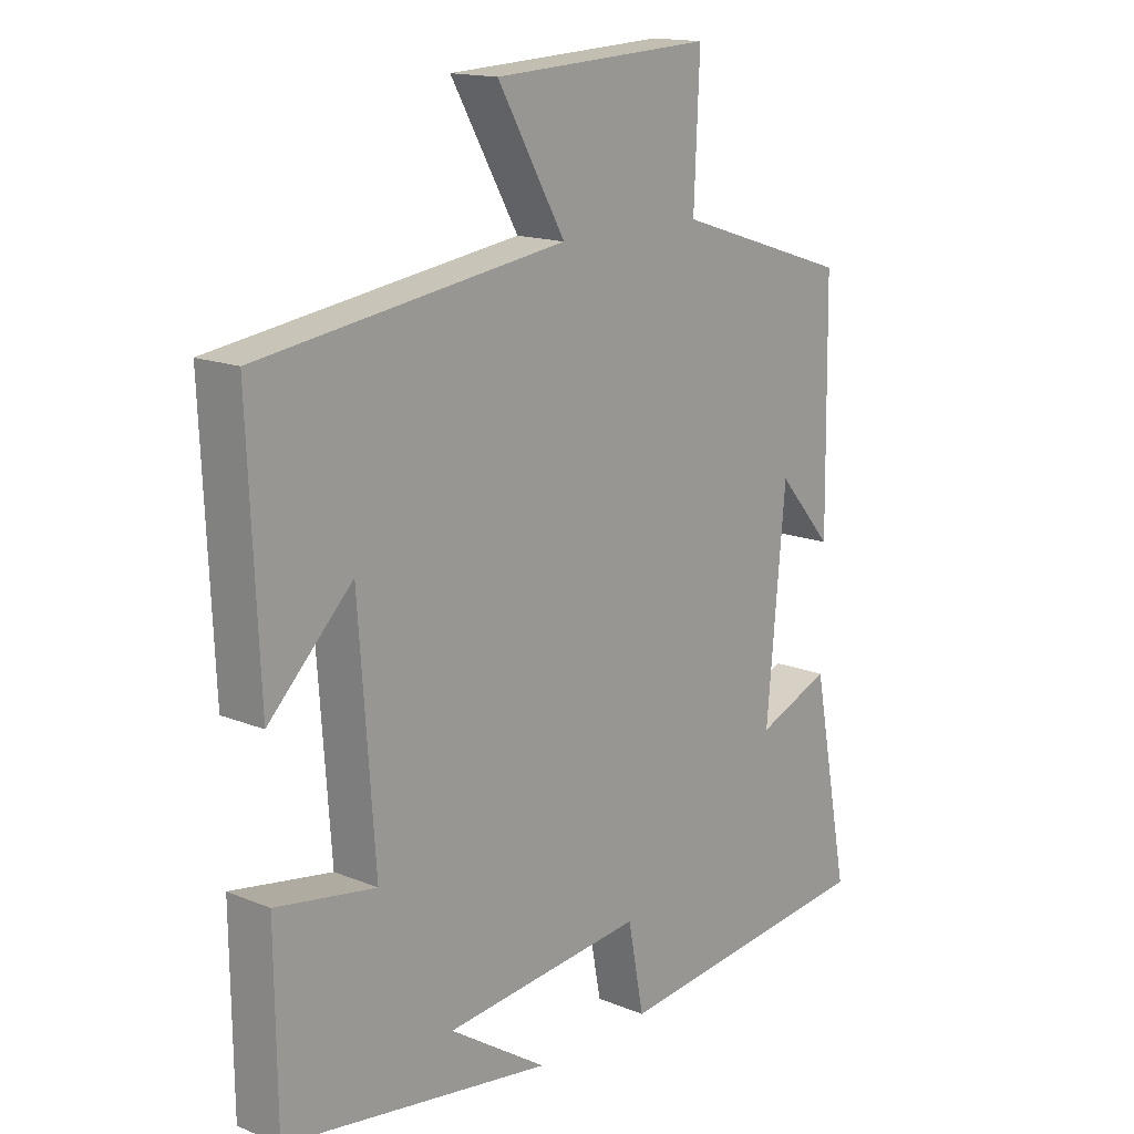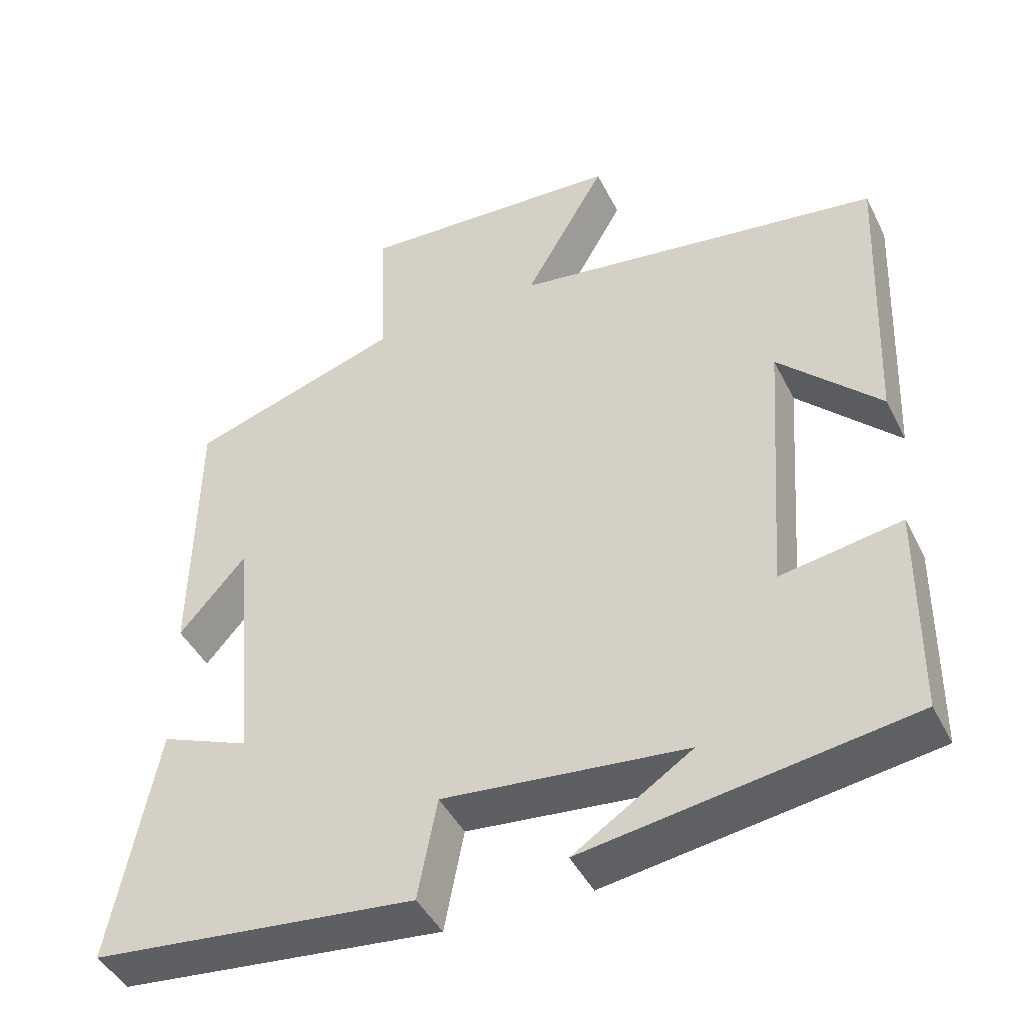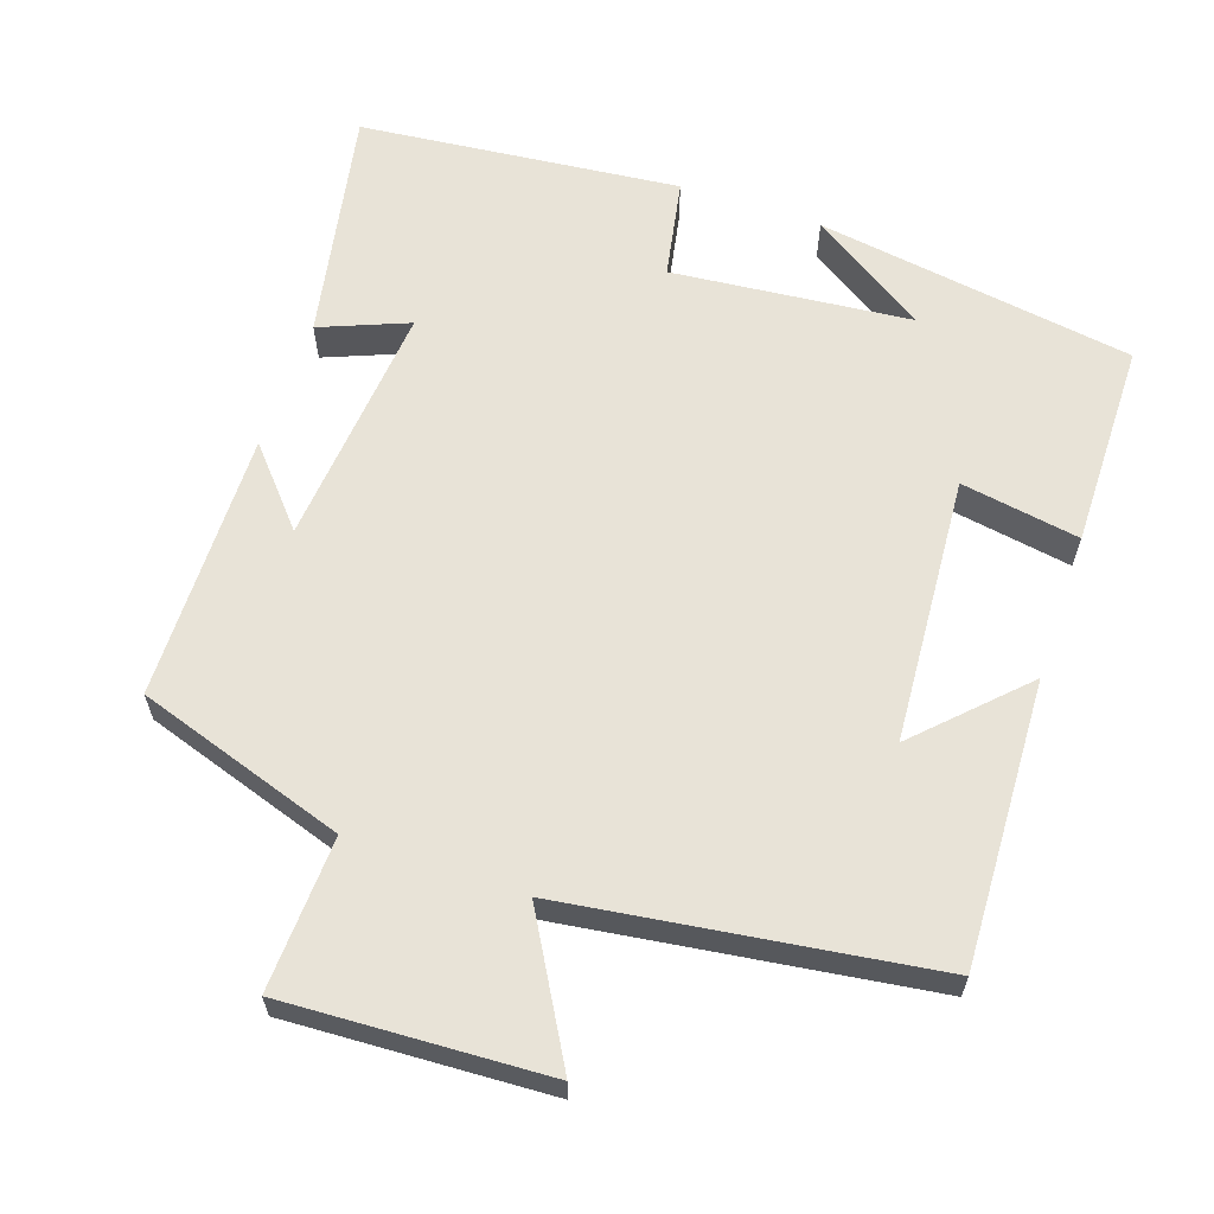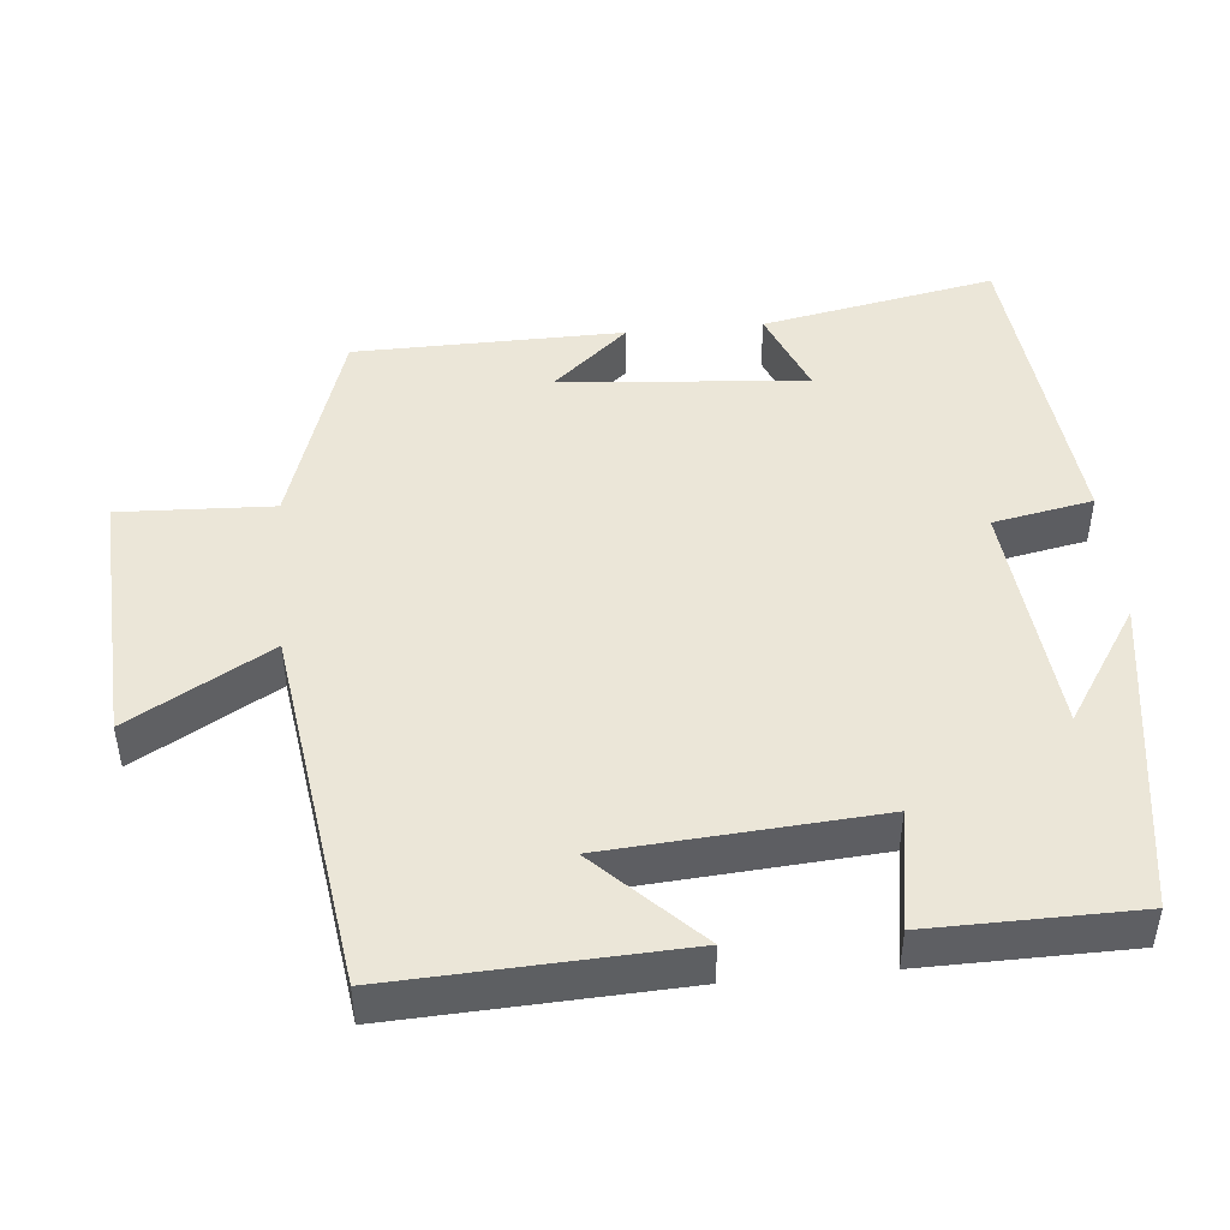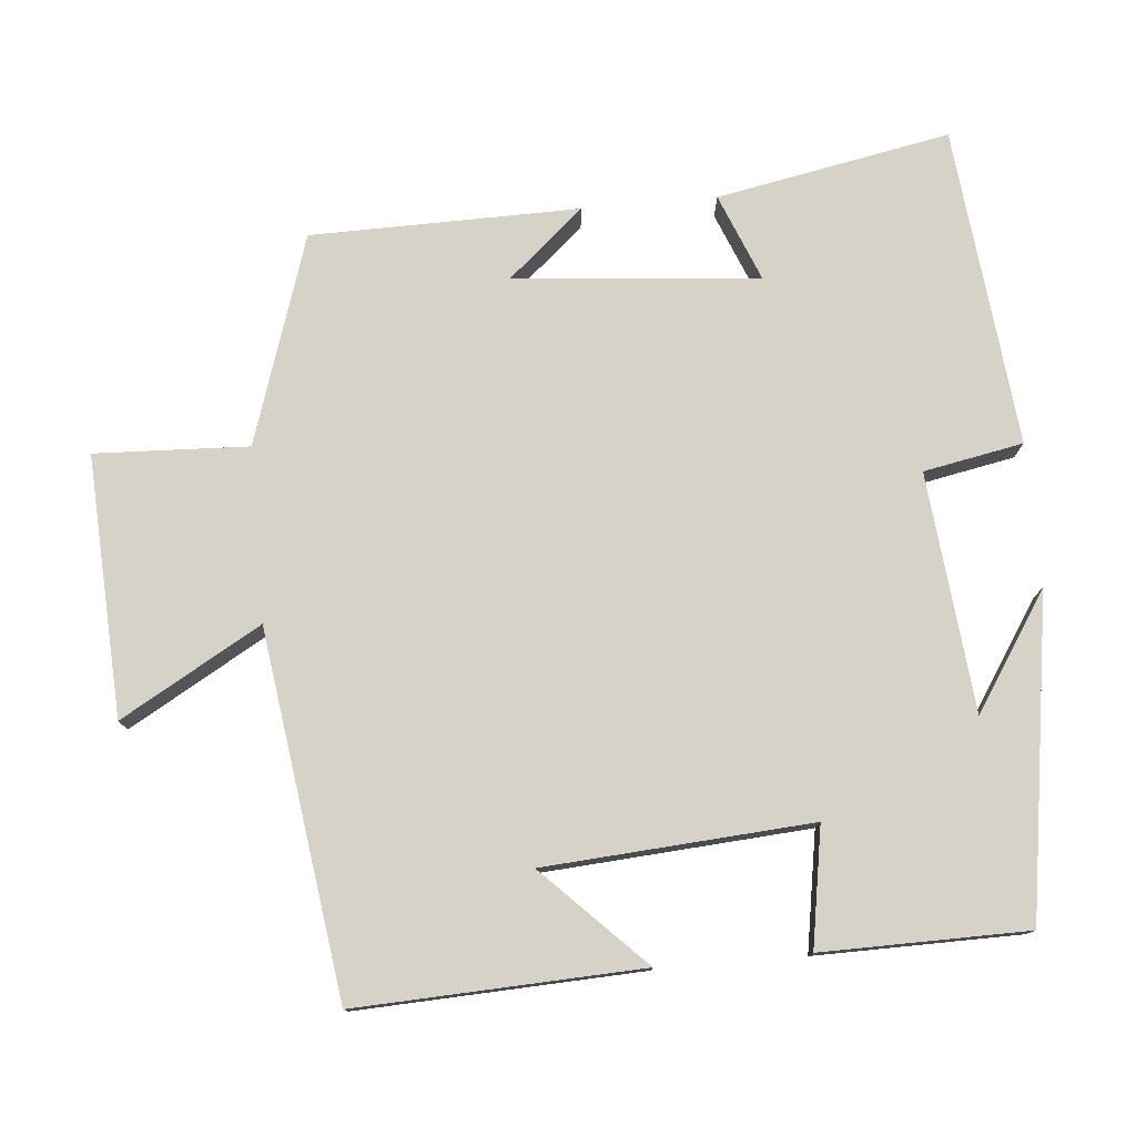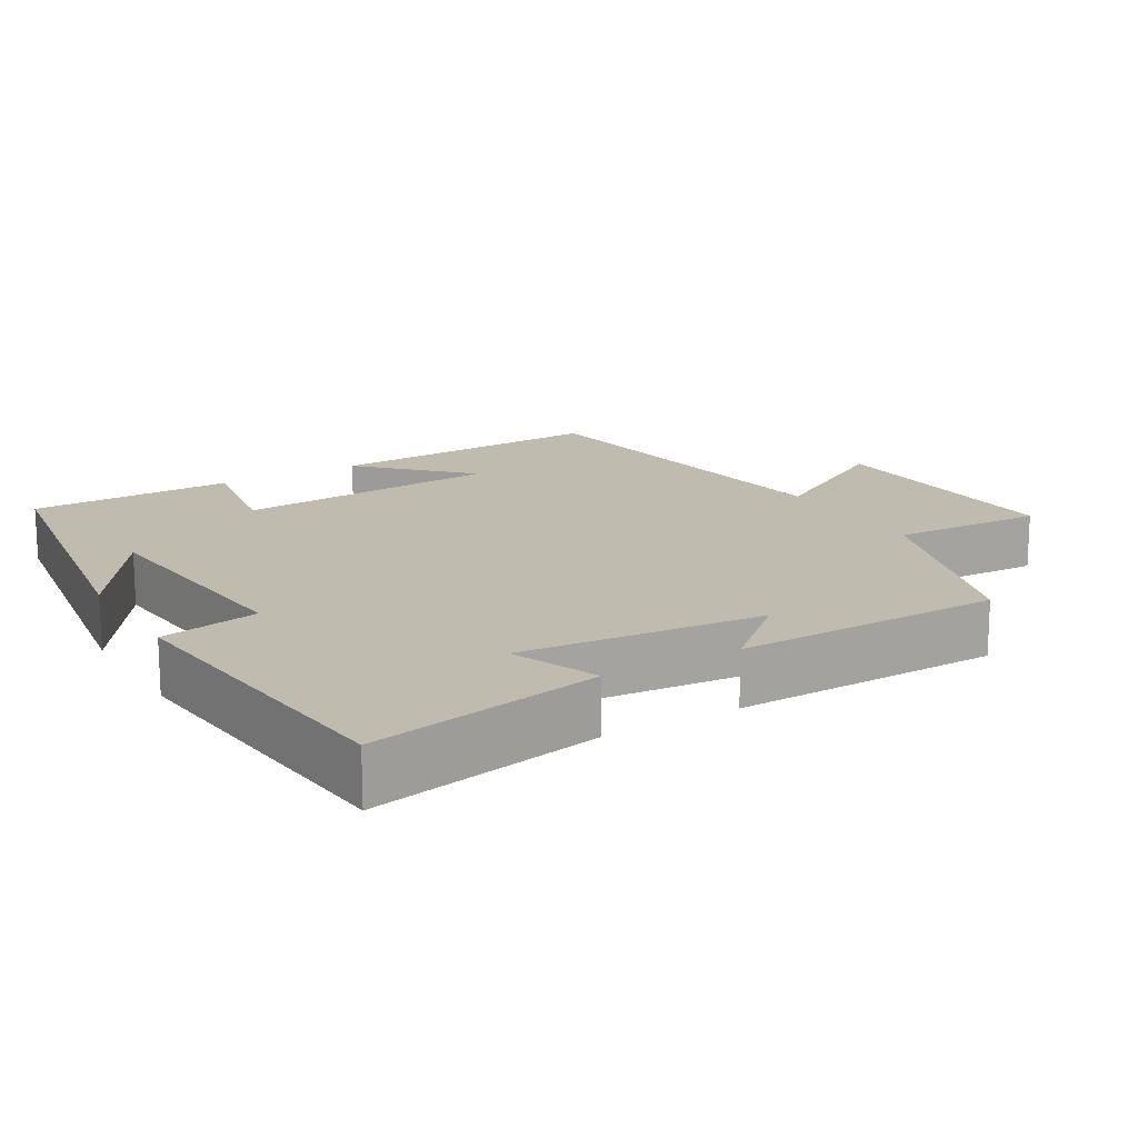
<metadata>
{"format":"obj","ext":"obj","renderer":"f3d","projection":"perspective","resolution":1024,"background":"white","views":[{"elev":15.5,"azim":130.7,"up":"+Z"},{"elev":-44.1,"azim":25.3,"up":"+Z"},{"elev":62.3,"azim":18.9,"up":"+Y"},{"elev":46.3,"azim":84.6,"up":"+Y"},{"elev":77.4,"azim":84.9,"up":"+Y"},{"elev":16.2,"azim":-120.6,"up":"+Y"}]}
</metadata>
<code>
v 0.517 0.07 0.431
v 0.5 0.07 0.045
v 0.365 0.07 0.18
v 0.339 0.07 -0.182
v 0.5 0.07 -0.155
v 0.497 0.07 -0.434
v 0.065 0.07 -0.5
v 0.223 0.07 -0.397
v -0.101 0.07 -0.365
v -0.127 0.07 -0.5
v -0.561 0.07 -0.455
v -0.5 0.07 -0.138
v -0.381 0.07 -0.186
v -0.411 0.07 0.146
v -0.5 0.07 0.044
v -0.495 0.07 0.408
v -0.212 0.07 0.5
v -0.221 0.07 0.708
v 0.133 0.07 0.69
v 0.024 0.07 0.5
v 0.517 0 0.431
v 0.5 0 0.045
v 0.365 0 0.18
v 0.339 0 -0.182
v 0.5 0 -0.155
v 0.497 0 -0.434
v 0.065 0 -0.5
v 0.223 0 -0.397
v -0.101 0 -0.365
v -0.127 0 -0.5
v -0.561 0 -0.455
v -0.5 0 -0.138
v -0.381 0 -0.186
v -0.411 0 0.146
v -0.5 0 0.044
v -0.495 0 0.408
v -0.212 0 0.5
v -0.221 0 0.708
v 0.133 0 0.69
v 0.024 0 0.5
f 17 18 19 20
f 14 15 16 17
f 17 20 1
f 14 17 1
f 13 14 1
f 11 12 13
f 10 11 13
f 9 10 13
f 8 9 13
f 6 7 8
f 4 5 6 8
f 3 4 8 13
f 1 2 3
f 1 3 13
f 40 39 38 37
f 37 36 35 34
f 21 40 37
f 21 37 34
f 21 34 33
f 33 32 31
f 33 31 30
f 33 30 29
f 33 29 28
f 28 27 26
f 28 26 25 24
f 33 28 24 23
f 23 22 21
f 33 23 21
f 1 21 22 2
f 2 22 23 3
f 3 23 24 4
f 4 24 25 5
f 5 25 26 6
f 6 26 27 7
f 7 27 28 8
f 8 28 29 9
f 9 29 30 10
f 10 30 31 11
f 11 31 32 12
f 12 32 33 13
f 13 33 34 14
f 14 34 35 15
f 15 35 36 16
f 16 36 37 17
f 17 37 38 18
f 18 38 39 19
f 19 39 40 20
f 20 40 21 1

</code>
